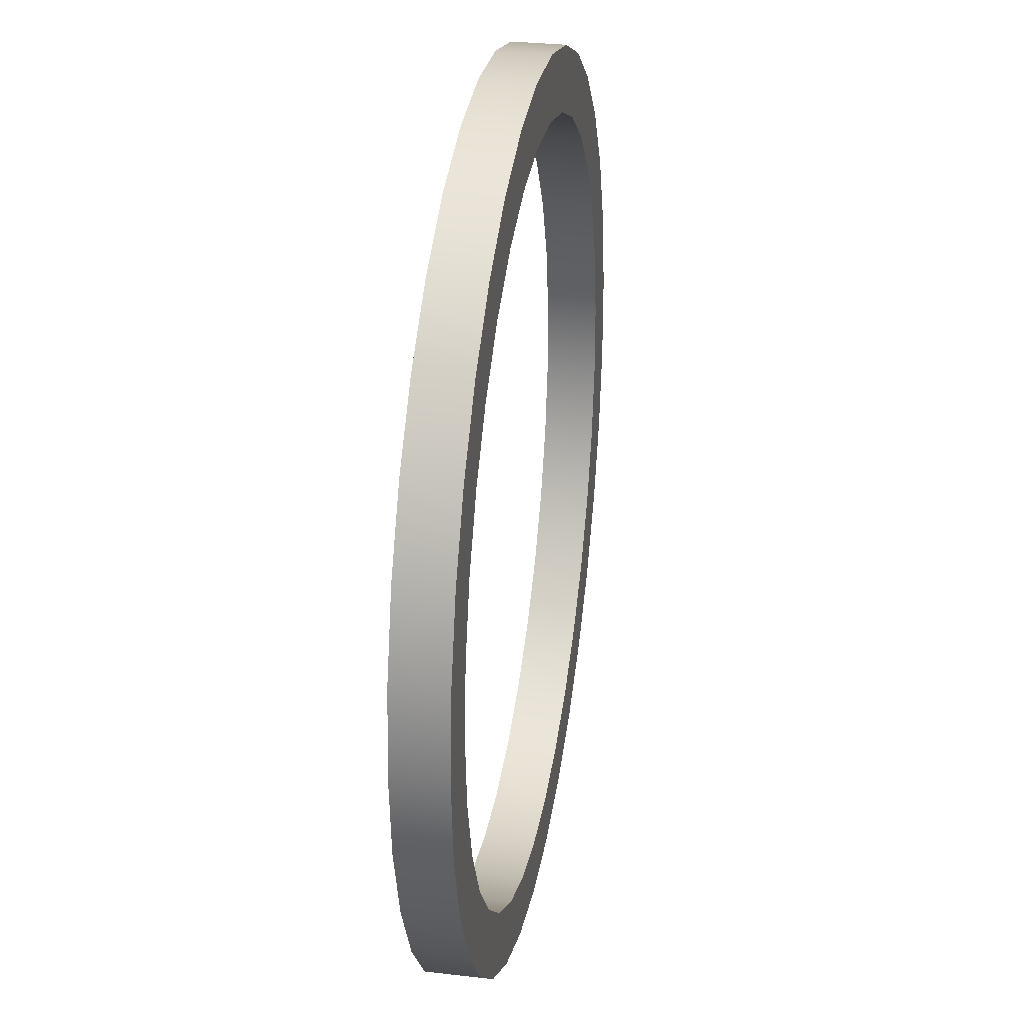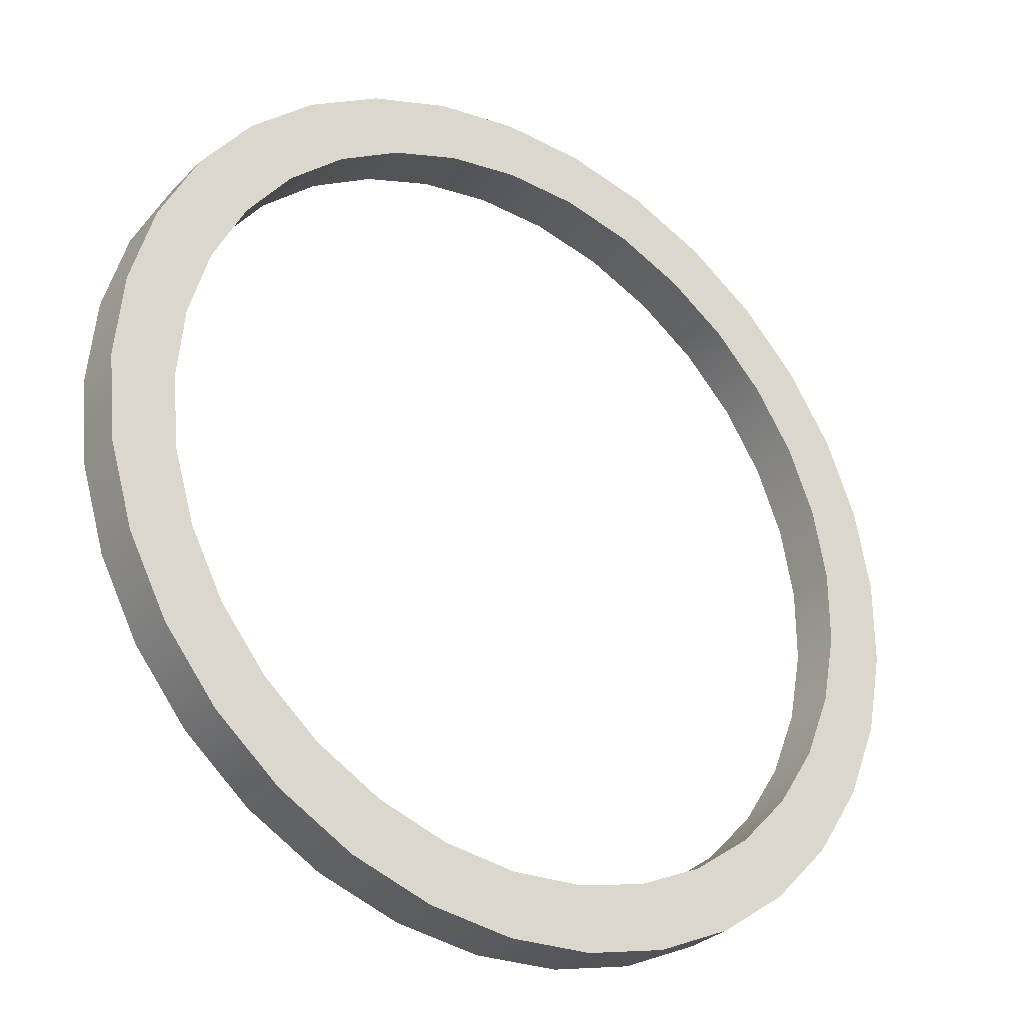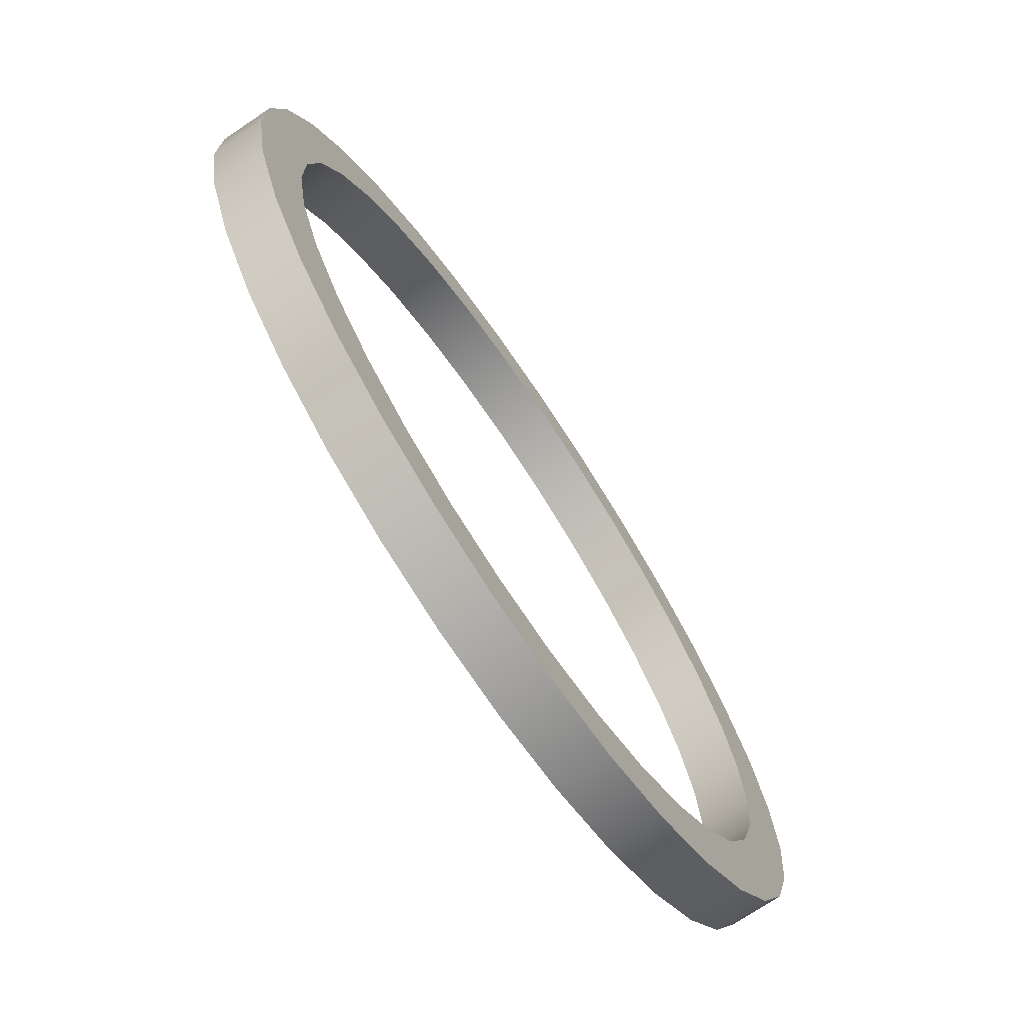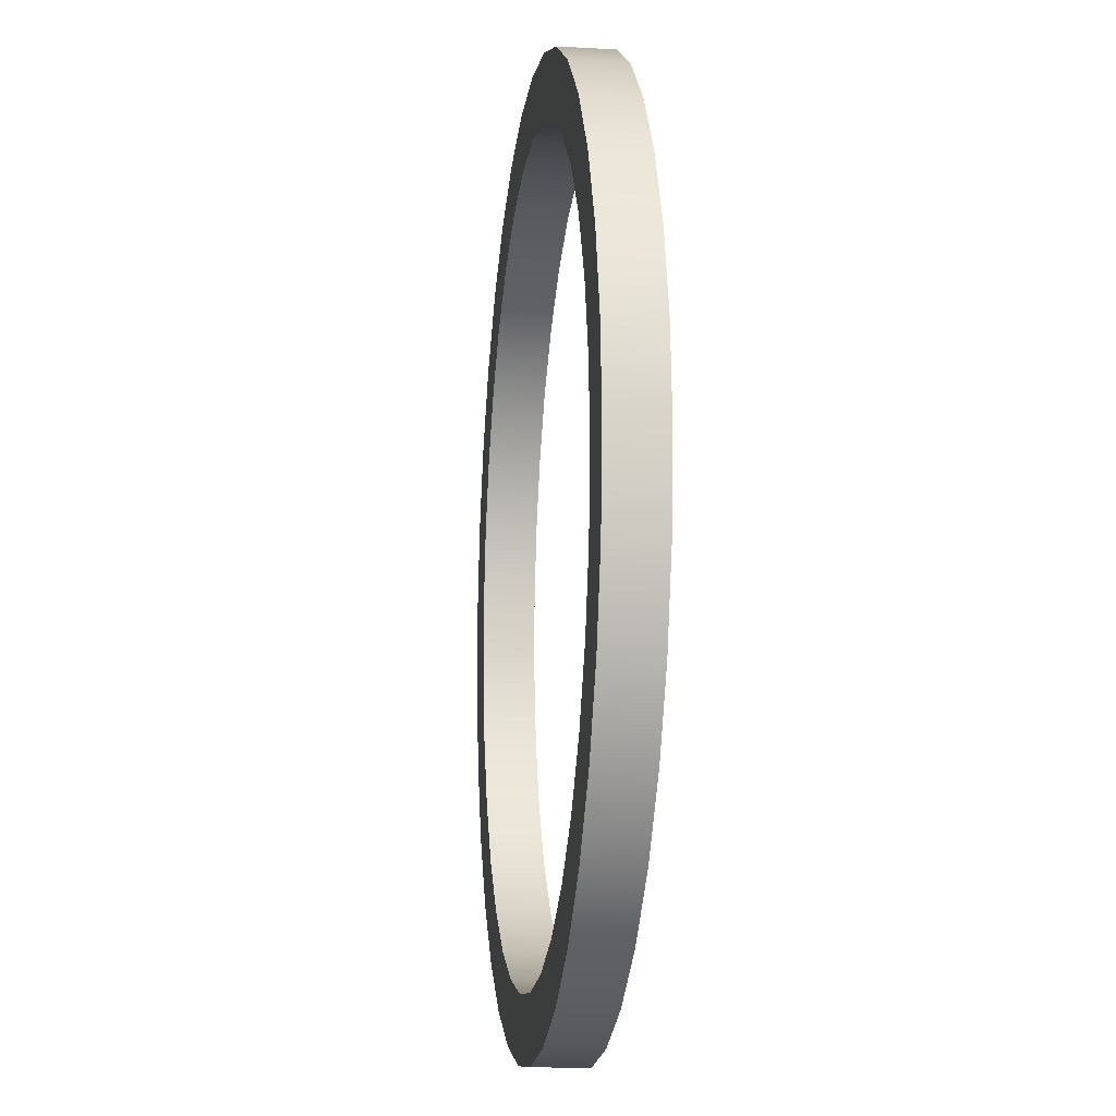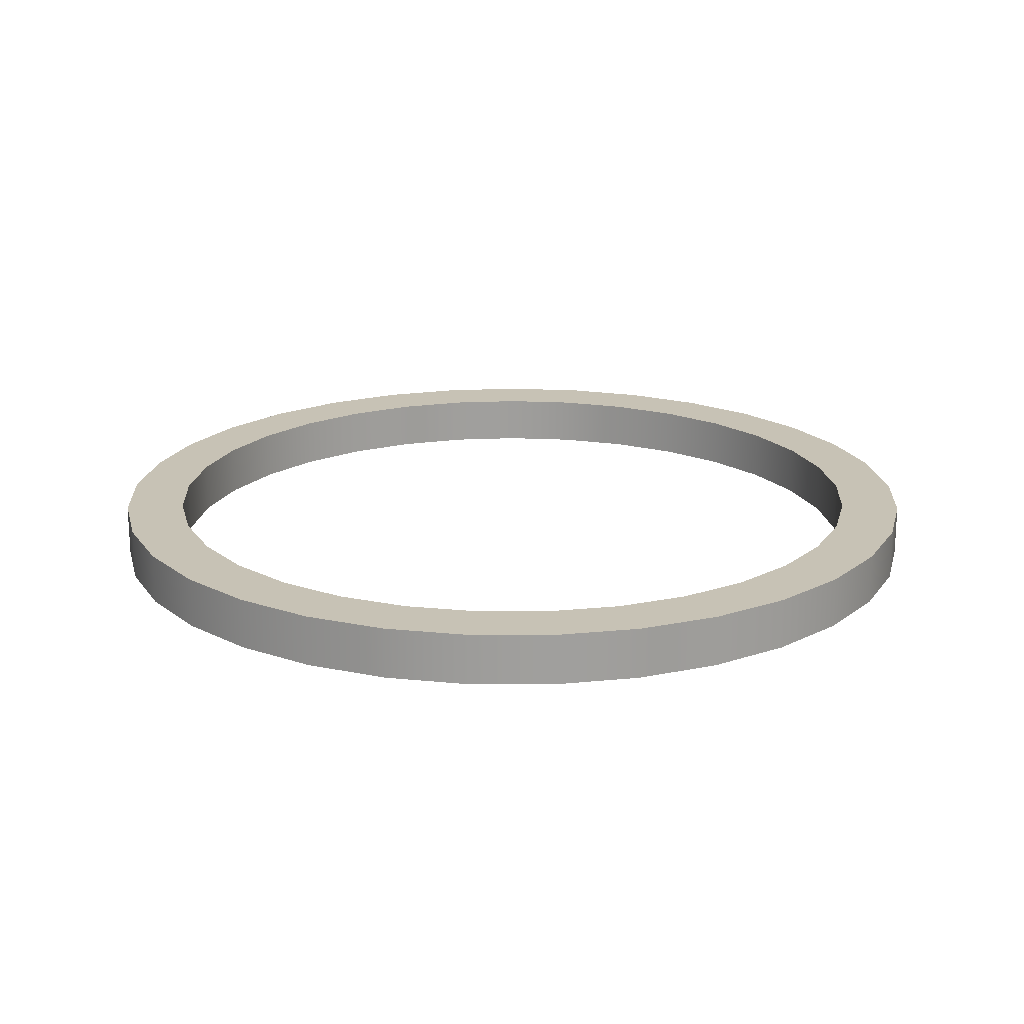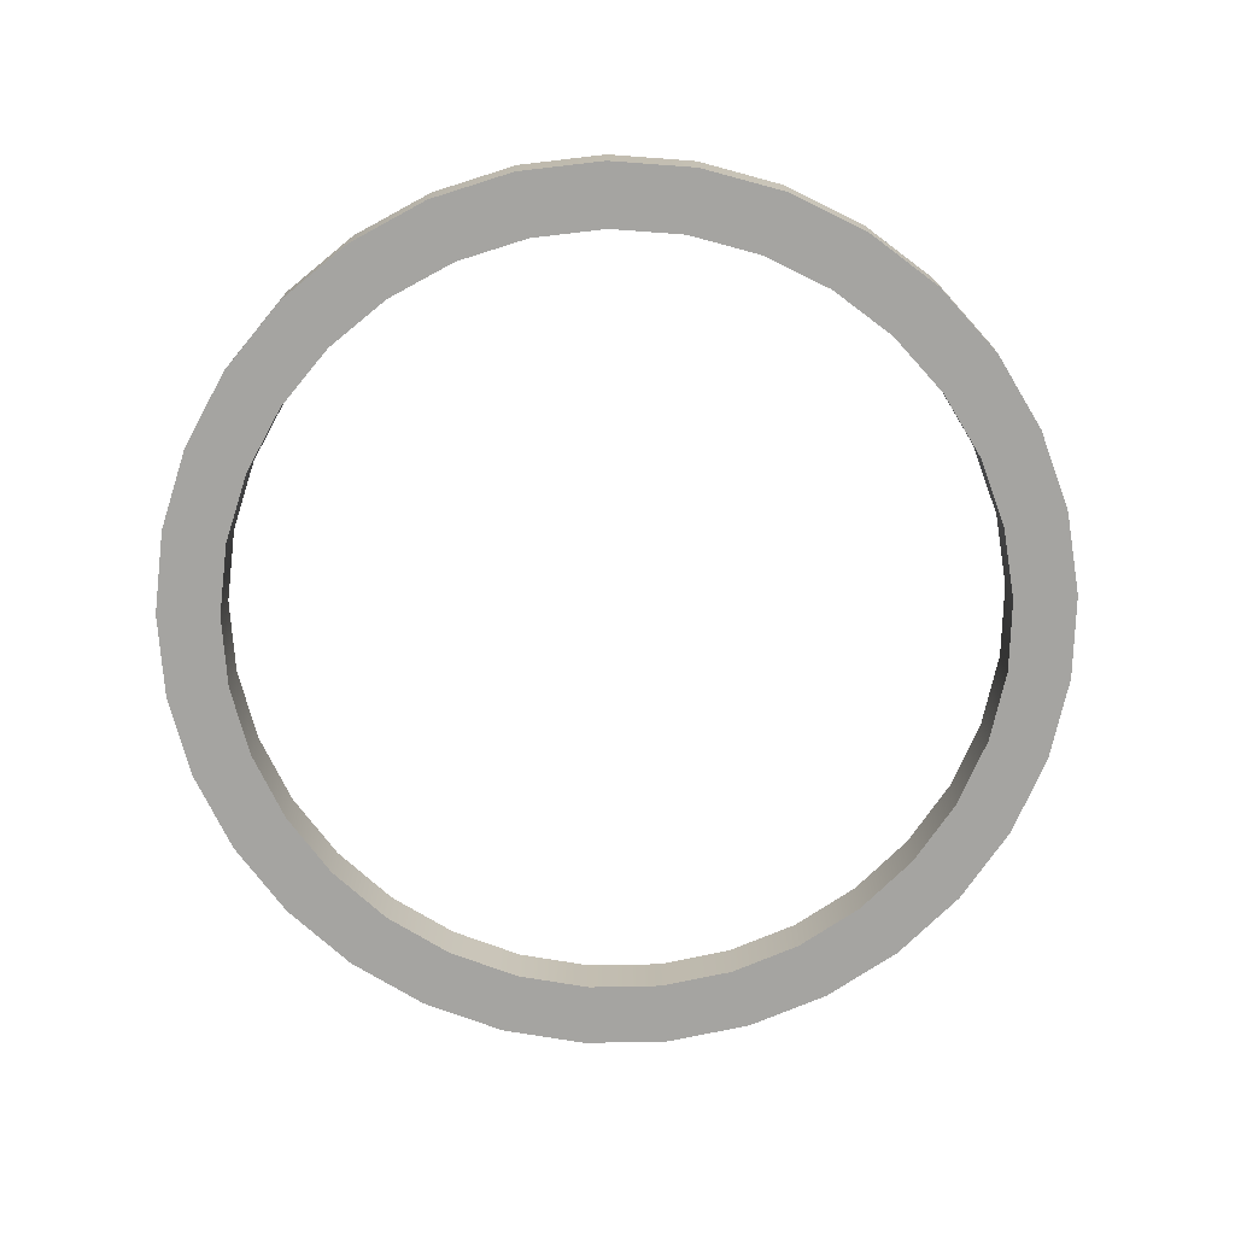
<metadata>
{"format":"obj","ext":"obj","renderer":"f3d","projection":"perspective","resolution":1024,"background":"white","views":[{"elev":29.9,"azim":99.8,"up":"+Z"},{"elev":-30.0,"azim":144.9,"up":"+Z"},{"elev":-72.6,"azim":-56.0,"up":"+Z"},{"elev":-12.7,"azim":82.5,"up":"+Z"},{"elev":19.0,"azim":128.4,"up":"+Y"},{"elev":-73.2,"azim":47.7,"up":"+Y"}]}
</metadata>
<code>
v -9.319 1.137 -4.319
v -9.319 -0.0958 -4.319
v -8.242 1.137 -6.004
v -8.242 -0.0958 -6.004
v -6.865 1.137 -7.454
v -6.865 -0.0958 -7.454
v -5.238 1.137 -8.617
v -5.238 -0.0958 -8.617
v -3.421 1.137 -9.452
v -3.421 -0.0958 -9.452
v -1.479 1.137 -9.927
v -1.479 -0.0958 -9.927
v 0.5183 1.137 -10.03
v 0.5183 -0.0958 -10.03
v 2.498 1.137 -9.746
v 2.498 -0.0958 -9.746
v 4.389 1.137 -9.096
v 4.389 -0.0958 -9.096
v 6.123 1.137 -8.1
v 6.123 -0.0958 -8.1
v 7.637 1.137 -6.794
v 7.637 -0.0958 -6.794
v 8.876 1.137 -5.224
v 8.876 -0.0958 -5.224
v 9.796 1.137 -3.449
v 9.796 -0.0958 -3.449
v 10.36 1.137 -1.531
v 10.36 -0.0958 -1.531
v 10.56 1.137 0.4589
v 10.56 -0.0958 0.4589
v 10.37 1.137 2.45
v 10.37 -0.0958 2.45
v 9.813 1.137 4.37
v 9.813 -0.0958 4.37
v 8.9 1.137 6.149
v 8.9 -0.0958 6.149
v 7.667 1.137 7.723
v 7.667 -0.0958 7.723
v 6.159 1.137 9.036
v 6.159 -0.0958 9.036
v 4.429 1.137 10.04
v 4.429 -0.0958 10.04
v 2.541 1.137 10.7
v 2.541 -0.0958 10.7
v 0.5622 1.137 10.99
v 0.5622 -0.0958 10.99
v -1.435 1.137 10.9
v -1.435 -0.0958 10.9
v -3.38 1.137 10.43
v -3.38 -0.0958 10.43
v -5.2 1.137 9.601
v -5.2 -0.0958 9.601
v -6.832 1.137 8.445
v -6.832 -0.0958 8.445
v -8.215 1.137 7
v -8.215 -0.0958 7
v -9.299 1.137 5.32
v -9.299 -0.0958 5.32
v -10.05 1.137 3.465
v -10.05 -0.0958 3.465
v -10.43 1.137 1.503
v -10.43 -0.0958 1.503
v -10.43 1.137 -0.4971
v -10.43 -0.0958 -0.4971
v -10.06 1.137 -2.461
v -10.06 -0.0958 -2.461
v -9.319 1.137 -4.319
v -9.319 -0.0958 -4.319
v -8.01 1.137 -3.648
v -8.01 -0.0958 -3.648
v -8.646 1.137 -2.05
v -8.646 -0.0958 -2.05
v -8.968 1.137 -0.3603
v -8.968 -0.0958 -0.3603
v -8.965 1.137 1.36
v -8.965 -0.0958 1.36
v -8.636 1.137 3.048
v -8.636 -0.0958 3.048
v -7.993 1.137 4.643
v -7.993 -0.0958 4.643
v -7.06 1.137 6.088
v -7.06 -0.0958 6.088
v -5.871 1.137 7.331
v -5.871 -0.0958 7.331
v -4.468 1.137 8.325
v -4.468 -0.0958 8.325
v -2.901 1.137 9.037
v -2.901 -0.0958 9.037
v -1.229 1.137 9.439
v -1.229 -0.0958 9.439
v 0.4891 1.137 9.517
v 0.4891 -0.0958 9.517
v 2.191 1.137 9.269
v 2.191 -0.0958 9.269
v 3.815 1.137 8.703
v 3.815 -0.0958 8.703
v 5.303 1.137 7.84
v 5.303 -0.0958 7.84
v 6.601 1.137 6.71
v 6.601 -0.0958 6.71
v 7.661 1.137 5.356
v 7.661 -0.0958 5.356
v 8.446 1.137 3.826
v 8.446 -0.0958 3.826
v 8.927 1.137 2.175
v 8.927 -0.0958 2.175
v 9.087 1.137 0.462
v 9.087 -0.0958 0.462
v 8.92 1.137 -1.25
v 8.92 -0.0958 -1.25
v 8.432 1.137 -2.899
v 8.432 -0.0958 -2.899
v 7.641 1.137 -4.426
v 7.641 -0.0958 -4.426
v 6.574 1.137 -5.776
v 6.574 -0.0958 -5.776
v 5.272 1.137 -6.9
v 5.272 -0.0958 -6.9
v 3.781 1.137 -7.757
v 3.781 -0.0958 -7.757
v 2.154 1.137 -8.316
v 2.154 -0.0958 -8.316
v 0.4513 1.137 -8.557
v 0.4513 -0.0958 -8.557
v -1.267 1.137 -8.472
v -1.267 -0.0958 -8.472
v -2.937 1.137 -8.063
v -2.937 -0.0958 -8.063
v -4.5 1.137 -7.345
v -4.5 -0.0958 -7.345
v -5.899 1.137 -6.344
v -5.899 -0.0958 -6.344
v -7.084 1.137 -5.097
v -7.084 -0.0958 -5.097
v -8.01 1.137 -3.648
v -8.01 -0.0958 -3.648
v -9.319 1.137 -4.319
v -8.242 1.137 -6.004
v -6.865 1.137 -7.454
v -5.238 1.137 -8.617
v -3.421 1.137 -9.452
v -1.479 1.137 -9.927
v 0.5183 1.137 -10.03
v 2.498 1.137 -9.746
v 4.389 1.137 -9.096
v 6.123 1.137 -8.1
v 7.637 1.137 -6.794
v 8.876 1.137 -5.224
v 9.796 1.137 -3.449
v 10.36 1.137 -1.531
v 10.56 1.137 0.4589
v 10.37 1.137 2.45
v 9.813 1.137 4.37
v 8.9 1.137 6.149
v 7.667 1.137 7.723
v 6.159 1.137 9.036
v 4.429 1.137 10.04
v 2.541 1.137 10.7
v 0.5622 1.137 10.99
v -1.435 1.137 10.9
v -3.38 1.137 10.43
v -5.2 1.137 9.601
v -6.832 1.137 8.445
v -8.215 1.137 7
v -9.299 1.137 5.32
v -10.05 1.137 3.465
v -10.43 1.137 1.503
v -10.43 1.137 -0.4971
v -10.06 1.137 -2.461
v -8.01 1.137 -3.648
v -8.646 1.137 -2.05
v -8.968 1.137 -0.3603
v -8.965 1.137 1.36
v -8.636 1.137 3.048
v -7.993 1.137 4.643
v -7.06 1.137 6.088
v -5.871 1.137 7.331
v -4.468 1.137 8.325
v -2.901 1.137 9.037
v -1.229 1.137 9.439
v 0.4891 1.137 9.517
v 2.191 1.137 9.269
v 3.815 1.137 8.703
v 5.303 1.137 7.84
v 6.601 1.137 6.71
v 7.661 1.137 5.356
v 8.446 1.137 3.826
v 8.927 1.137 2.175
v 9.087 1.137 0.462
v 8.92 1.137 -1.25
v 8.432 1.137 -2.899
v 7.641 1.137 -4.426
v 6.574 1.137 -5.776
v 5.272 1.137 -6.9
v 3.781 1.137 -7.757
v 2.154 1.137 -8.316
v 0.4513 1.137 -8.557
v -1.267 1.137 -8.472
v -2.937 1.137 -8.063
v -4.5 1.137 -7.345
v -5.899 1.137 -6.344
v -7.084 1.137 -5.097
v -9.319 -0.0958 -4.319
v -8.242 -0.0958 -6.004
v -6.865 -0.0958 -7.454
v -5.238 -0.0958 -8.617
v -3.421 -0.0958 -9.452
v -1.479 -0.0958 -9.927
v 0.5183 -0.0958 -10.03
v 2.498 -0.0958 -9.746
v 4.389 -0.0958 -9.096
v 6.123 -0.0958 -8.1
v 7.637 -0.0958 -6.794
v 8.876 -0.0958 -5.224
v 9.796 -0.0958 -3.449
v 10.36 -0.0958 -1.531
v 10.56 -0.0958 0.4589
v 10.37 -0.0958 2.45
v 9.813 -0.0958 4.37
v 8.9 -0.0958 6.149
v 7.667 -0.0958 7.723
v 6.159 -0.0958 9.036
v 4.429 -0.0958 10.04
v 2.541 -0.0958 10.7
v 0.5622 -0.0958 10.99
v -1.435 -0.0958 10.9
v -3.38 -0.0958 10.43
v -5.2 -0.0958 9.601
v -6.832 -0.0958 8.445
v -8.215 -0.0958 7
v -9.299 -0.0958 5.32
v -10.05 -0.0958 3.465
v -10.43 -0.0958 1.503
v -10.43 -0.0958 -0.4971
v -10.06 -0.0958 -2.461
v -8.01 -0.0958 -3.648
v -8.646 -0.0958 -2.05
v -8.968 -0.0958 -0.3603
v -8.965 -0.0958 1.36
v -8.636 -0.0958 3.048
v -7.993 -0.0958 4.643
v -7.06 -0.0958 6.088
v -5.871 -0.0958 7.331
v -4.468 -0.0958 8.325
v -2.901 -0.0958 9.037
v -1.229 -0.0958 9.439
v 0.4891 -0.0958 9.517
v 2.191 -0.0958 9.269
v 3.815 -0.0958 8.703
v 5.303 -0.0958 7.84
v 6.601 -0.0958 6.71
v 7.661 -0.0958 5.356
v 8.446 -0.0958 3.826
v 8.927 -0.0958 2.175
v 9.087 -0.0958 0.462
v 8.92 -0.0958 -1.25
v 8.432 -0.0958 -2.899
v 7.641 -0.0958 -4.426
v 6.574 -0.0958 -5.776
v 5.272 -0.0958 -6.9
v 3.781 -0.0958 -7.757
v 2.154 -0.0958 -8.316
v 0.4513 -0.0958 -8.557
v -1.267 -0.0958 -8.472
v -2.937 -0.0958 -8.063
v -4.5 -0.0958 -7.345
v -5.899 -0.0958 -6.344
v -7.084 -0.0958 -5.097
f 1 3 4 2
f 3 5 6 4
f 5 7 8 6
f 7 9 10 8
f 9 11 12 10
f 11 13 14 12
f 13 15 16 14
f 15 17 18 16
f 17 19 20 18
f 19 21 22 20
f 21 23 24 22
f 23 25 26 24
f 25 27 28 26
f 27 29 30 28
f 29 31 32 30
f 31 33 34 32
f 33 35 36 34
f 35 37 38 36
f 37 39 40 38
f 39 41 42 40
f 41 43 44 42
f 43 45 46 44
f 45 47 48 46
f 47 49 50 48
f 49 51 52 50
f 51 53 54 52
f 53 55 56 54
f 55 57 58 56
f 57 59 60 58
f 59 61 62 60
f 61 63 64 62
f 63 65 66 64
f 65 67 68 66
f 69 71 72 70
f 71 73 74 72
f 73 75 76 74
f 75 77 78 76
f 77 79 80 78
f 79 81 82 80
f 81 83 84 82
f 83 85 86 84
f 85 87 88 86
f 87 89 90 88
f 89 91 92 90
f 91 93 94 92
f 93 95 96 94
f 95 97 98 96
f 97 99 100 98
f 99 101 102 100
f 101 103 104 102
f 103 105 106 104
f 105 107 108 106
f 107 109 110 108
f 109 111 112 110
f 111 113 114 112
f 113 115 116 114
f 115 117 118 116
f 117 119 120 118
f 119 121 122 120
f 121 123 124 122
f 123 125 126 124
f 125 127 128 126
f 127 129 130 128
f 129 131 132 130
f 131 133 134 132
f 133 135 136 134
f 157 156 184
f 182 158 183
f 157 183 158
f 183 157 184
f 185 155 154
f 155 185 184
f 184 156 155
f 185 154 186
f 160 159 180
f 180 161 160
f 162 161 178
f 161 179 178
f 159 182 181
f 161 180 179
f 180 159 181
f 158 182 159
f 187 186 153
f 154 153 186
f 152 187 153
f 188 187 152
f 189 152 151
f 190 189 150
f 151 150 189
f 189 188 152
f 150 149 190
f 191 190 149
f 148 191 149
f 192 191 148
f 147 192 148
f 146 194 193
f 145 194 146
f 147 146 193
f 147 193 192
f 177 163 178
f 177 164 163
f 176 164 177
f 165 176 175
f 174 166 175
f 165 175 166
f 165 164 176
f 173 167 174
f 166 174 167
f 172 167 173
f 168 167 172
f 171 168 172
f 137 169 170
f 171 170 169
f 171 169 168
f 197 196 143
f 197 142 198
f 141 198 142
f 142 197 143
f 194 145 195
f 145 196 195
f 144 196 145
f 144 143 196
f 202 201 139
f 202 138 137
f 138 202 139
f 141 200 199
f 141 140 200
f 140 201 200
f 140 139 201
f 198 141 199
f 202 137 170
f 163 162 178
f 223 250 222
f 248 249 224
f 223 224 249
f 249 250 223
f 251 220 221
f 221 250 251
f 250 221 222
f 251 252 220
f 226 246 225
f 246 226 227
f 228 244 227
f 227 244 245
f 225 247 248
f 227 245 246
f 246 247 225
f 224 225 248
f 253 219 252
f 220 252 219
f 218 219 253
f 254 218 253
f 255 217 218
f 256 216 255
f 217 255 216
f 255 218 254
f 216 256 215
f 257 215 256
f 214 215 257
f 258 214 257
f 213 214 258
f 212 259 260
f 211 212 260
f 213 259 212
f 213 258 259
f 243 244 229
f 243 229 230
f 242 243 230
f 231 241 242
f 240 241 232
f 231 232 241
f 231 242 230
f 239 240 233
f 232 233 240
f 238 239 233
f 234 238 233
f 237 238 234
f 203 236 235
f 237 235 236
f 237 234 235
f 263 209 262
f 263 264 208
f 207 208 264
f 208 209 263
f 260 261 211
f 211 261 262
f 210 211 262
f 210 262 209
f 268 205 267
f 268 203 204
f 204 205 268
f 207 265 266
f 207 266 206
f 206 266 267
f 206 267 205
f 264 265 207
f 268 236 203
f 229 244 228

</code>
